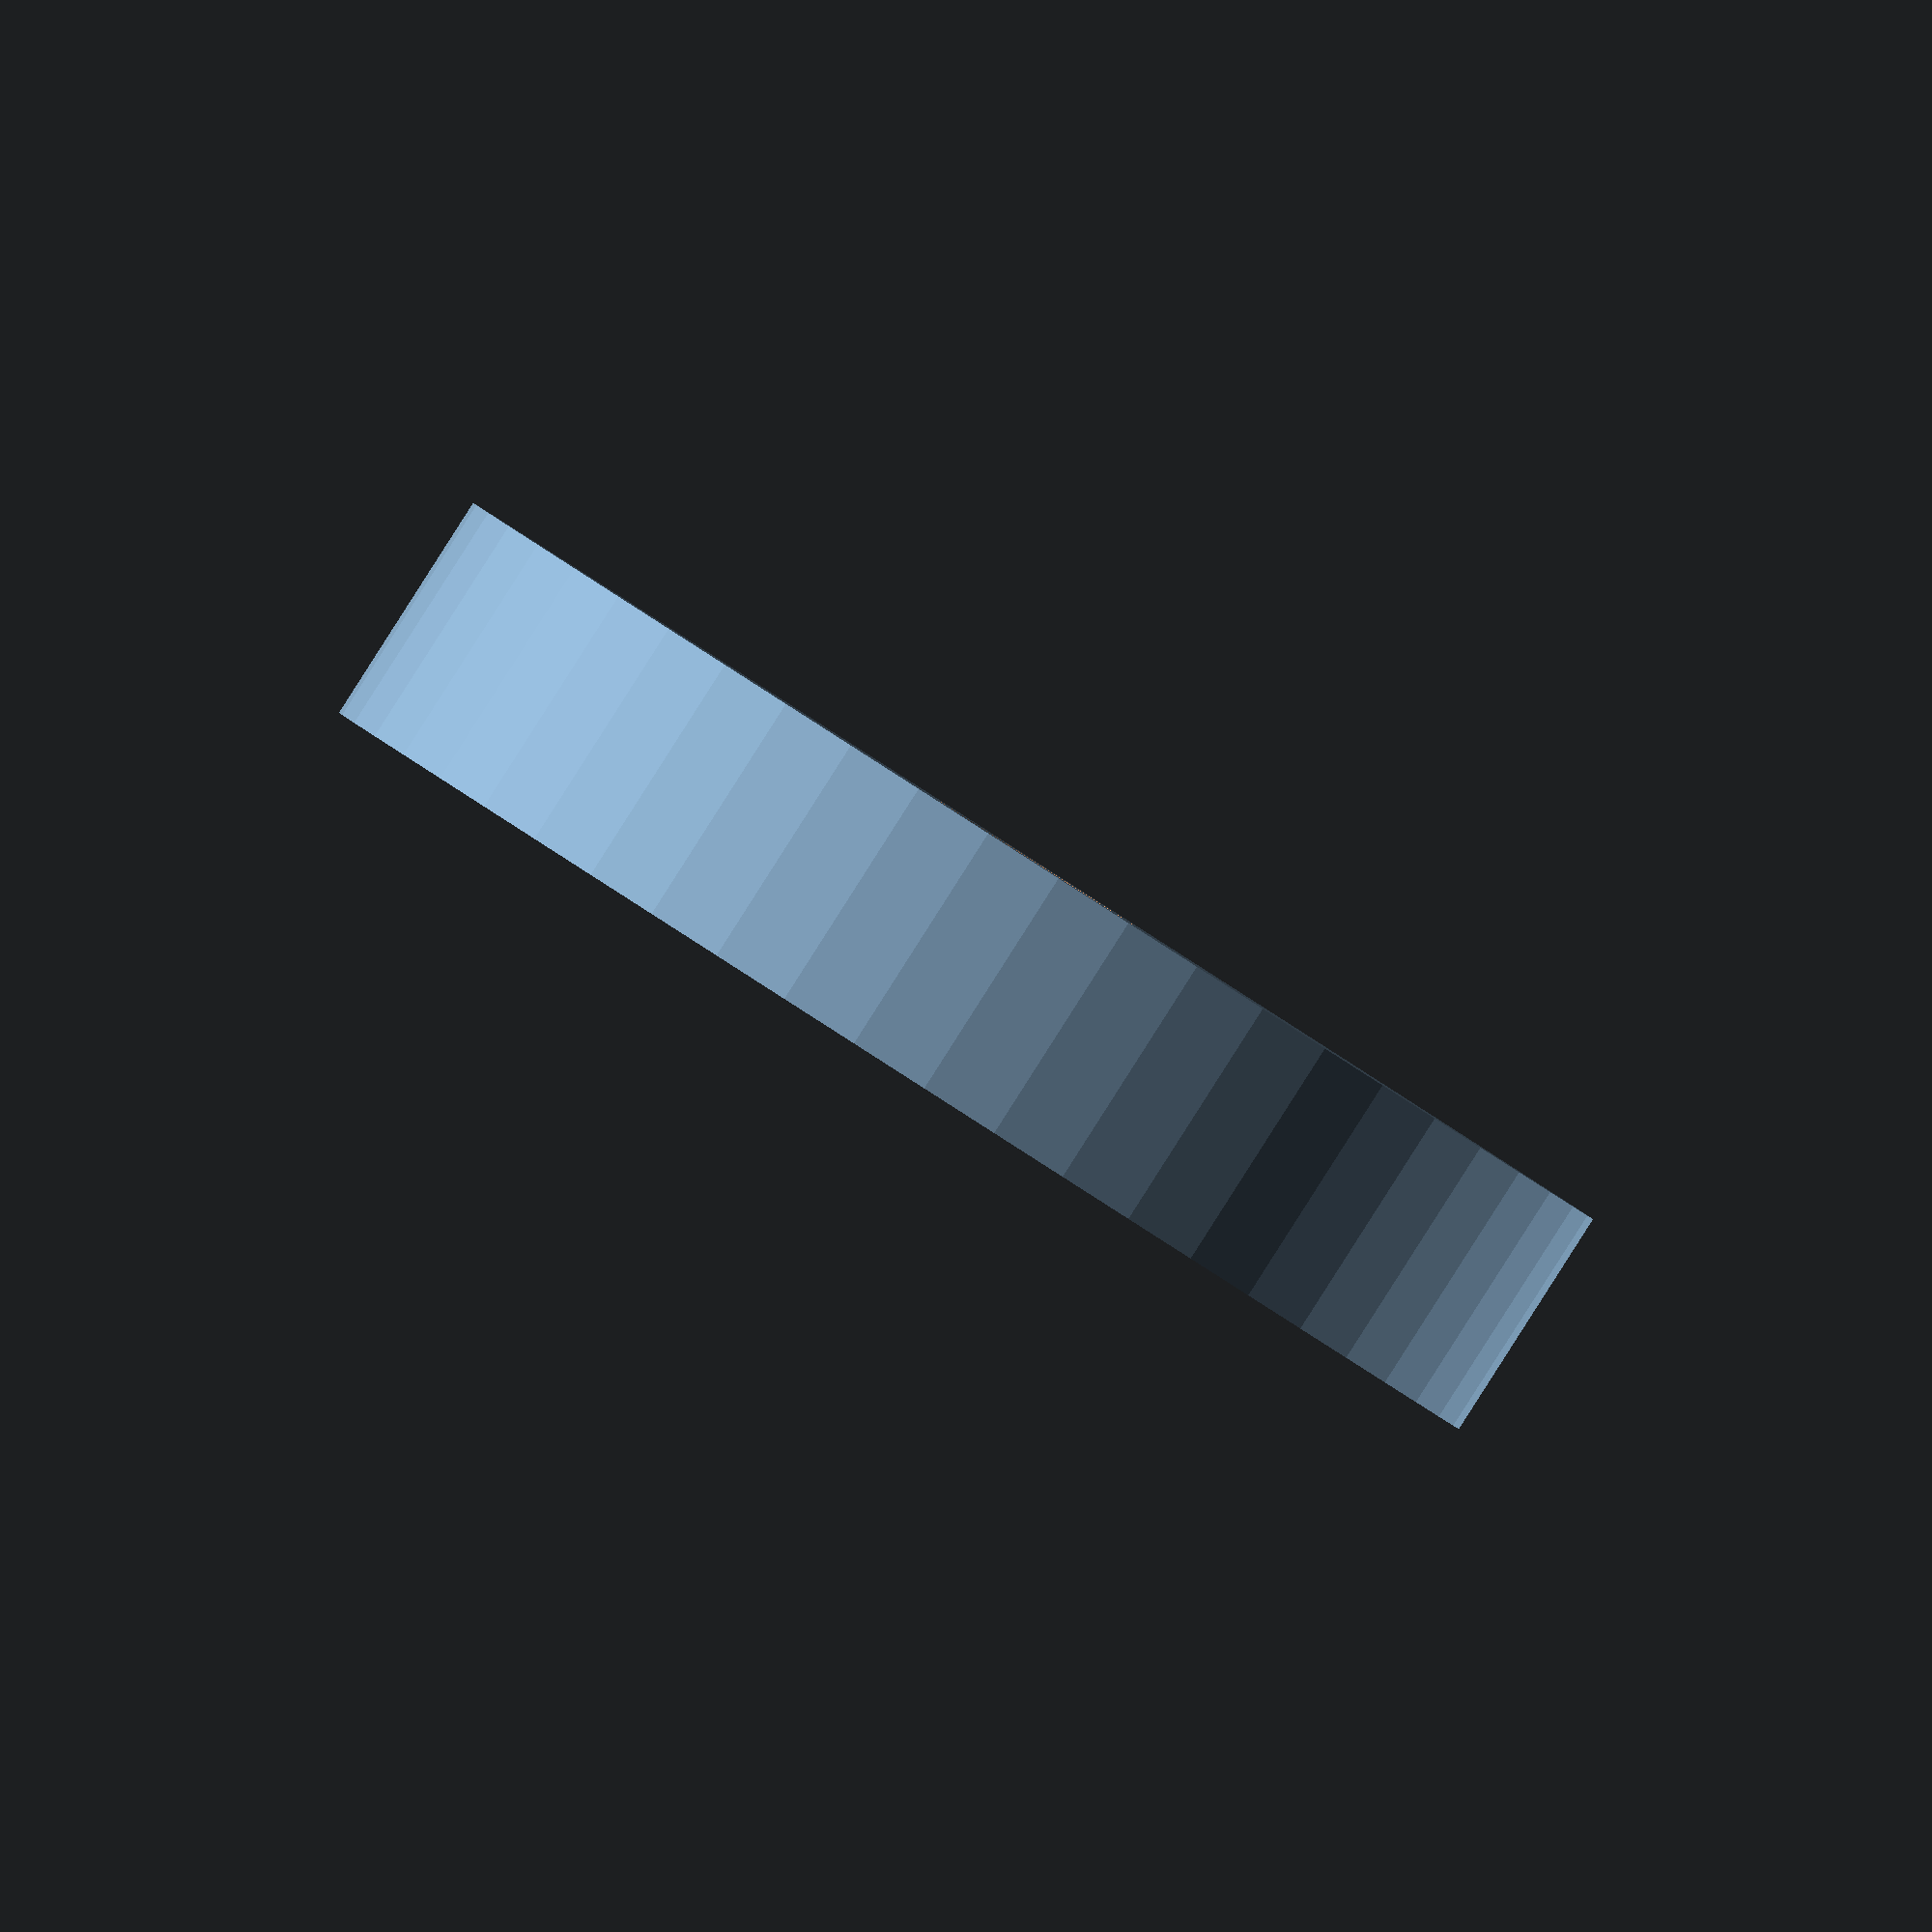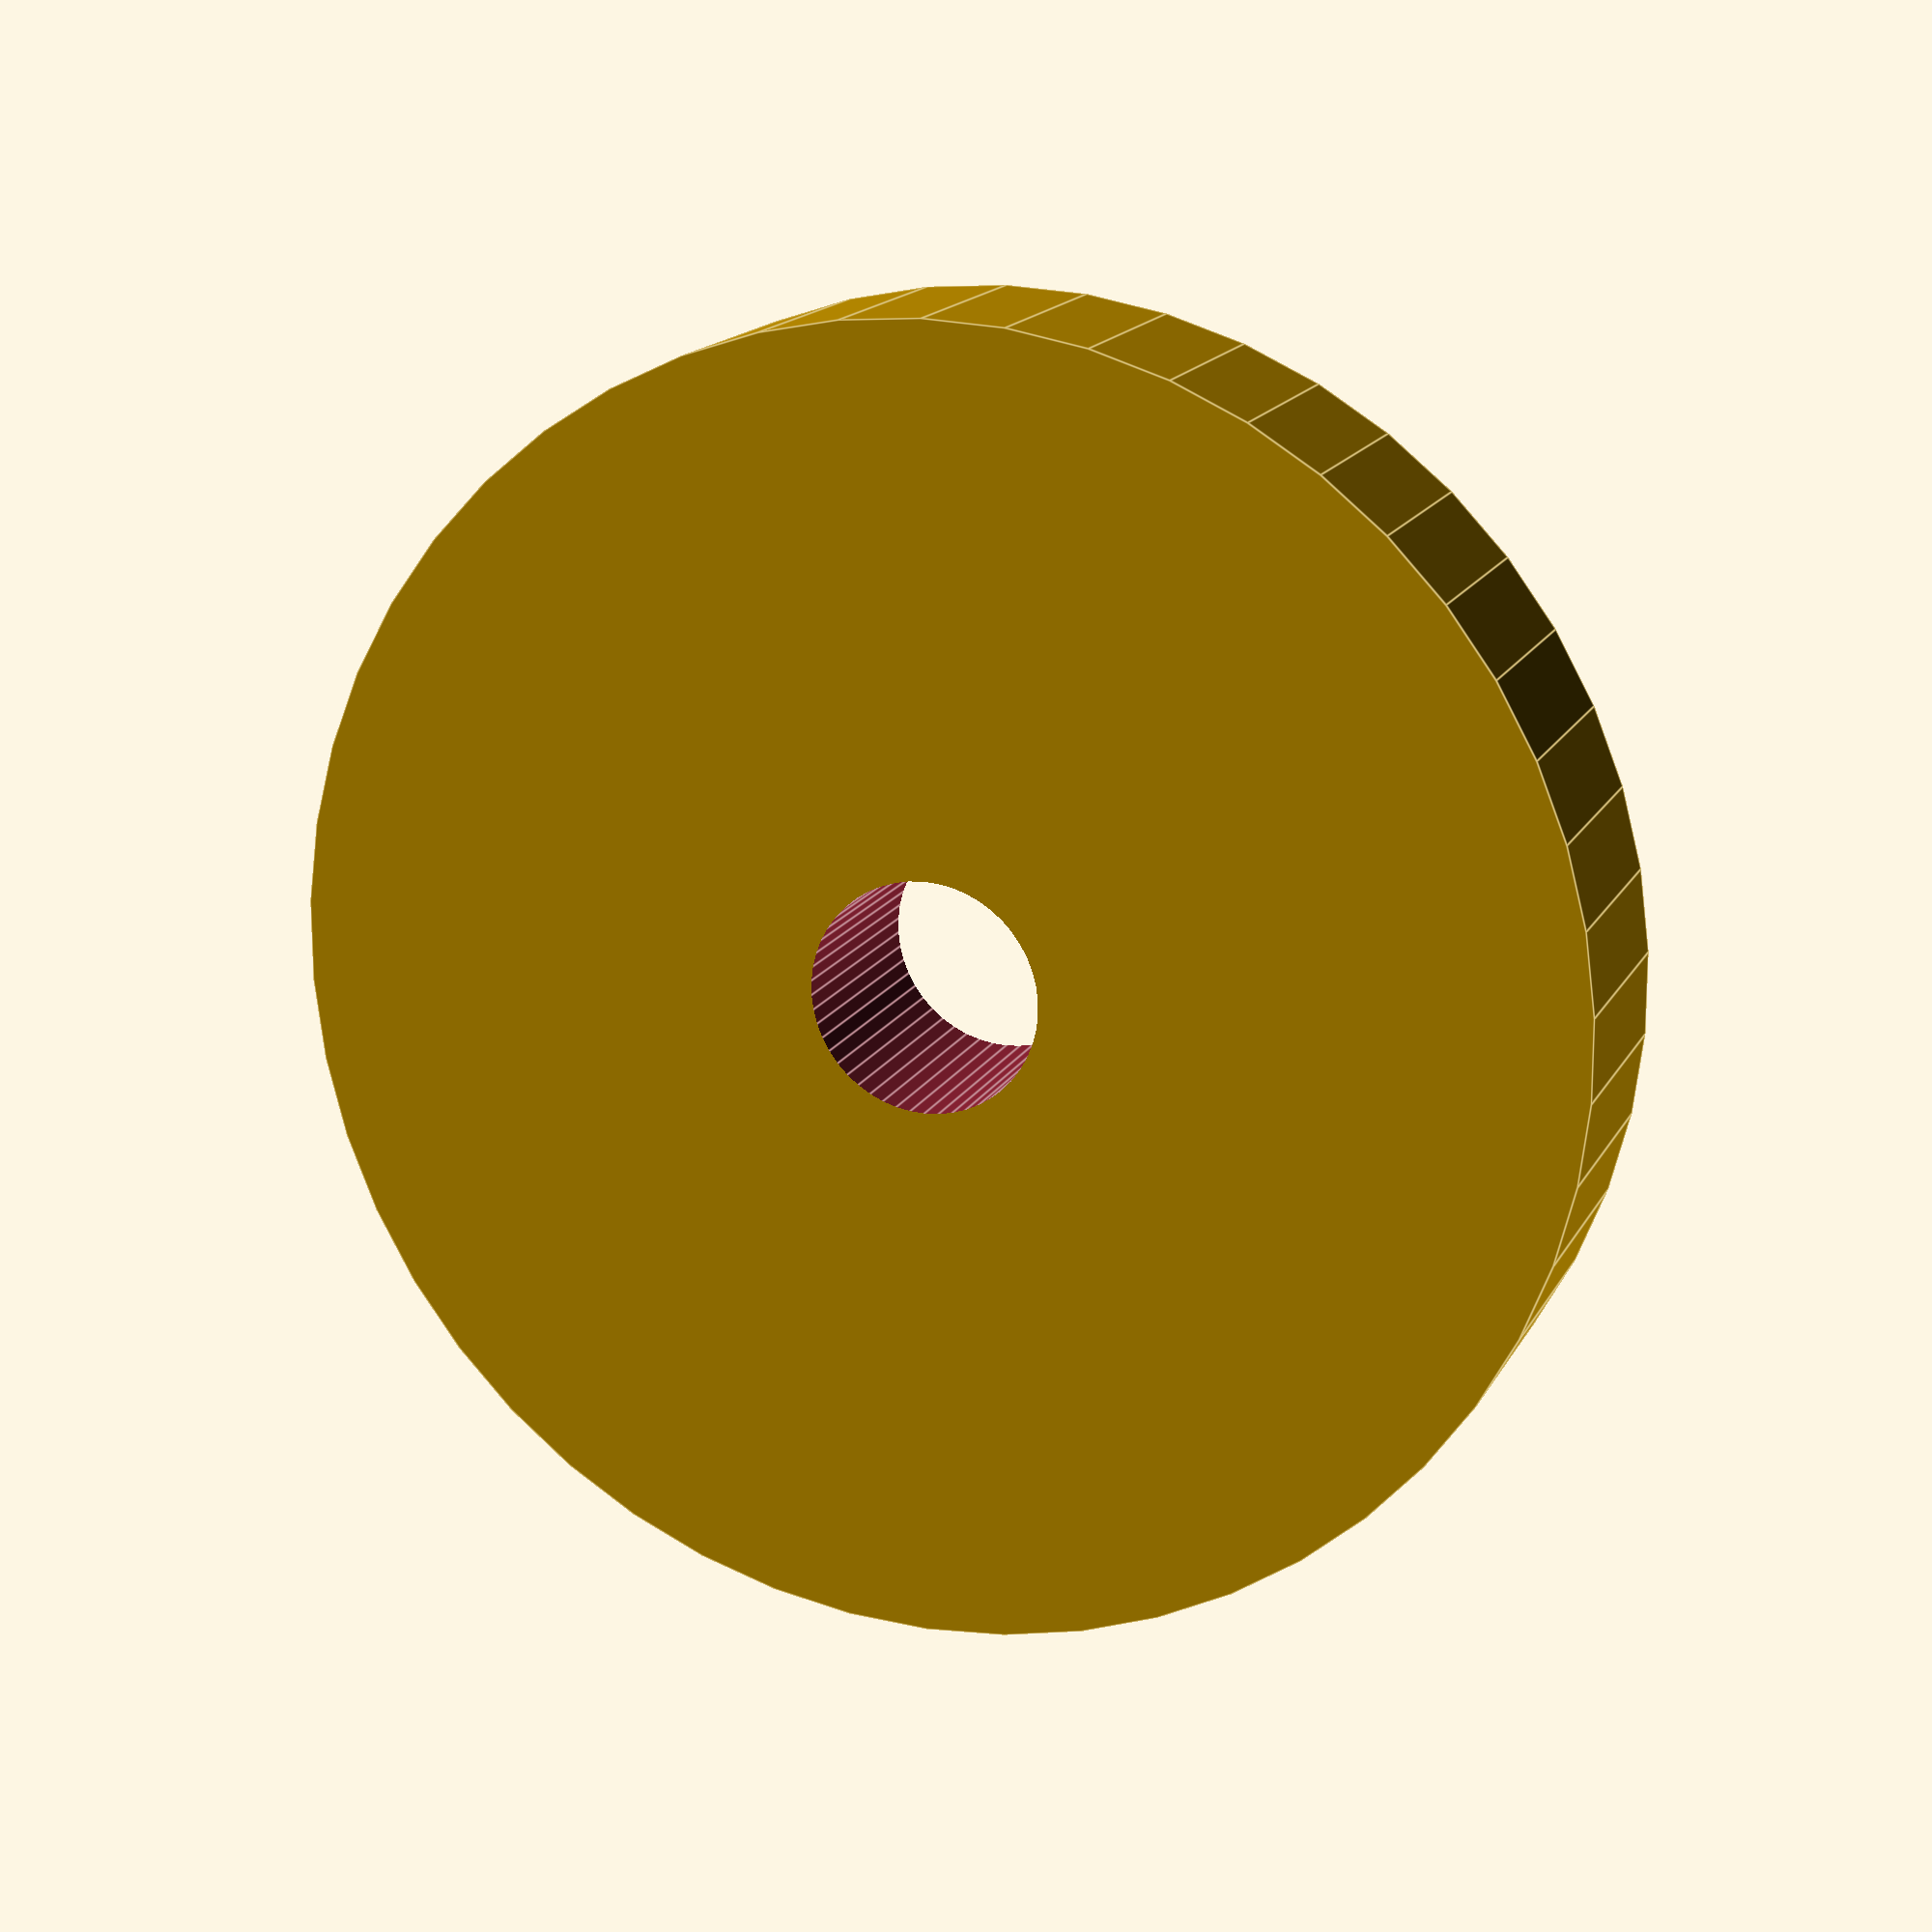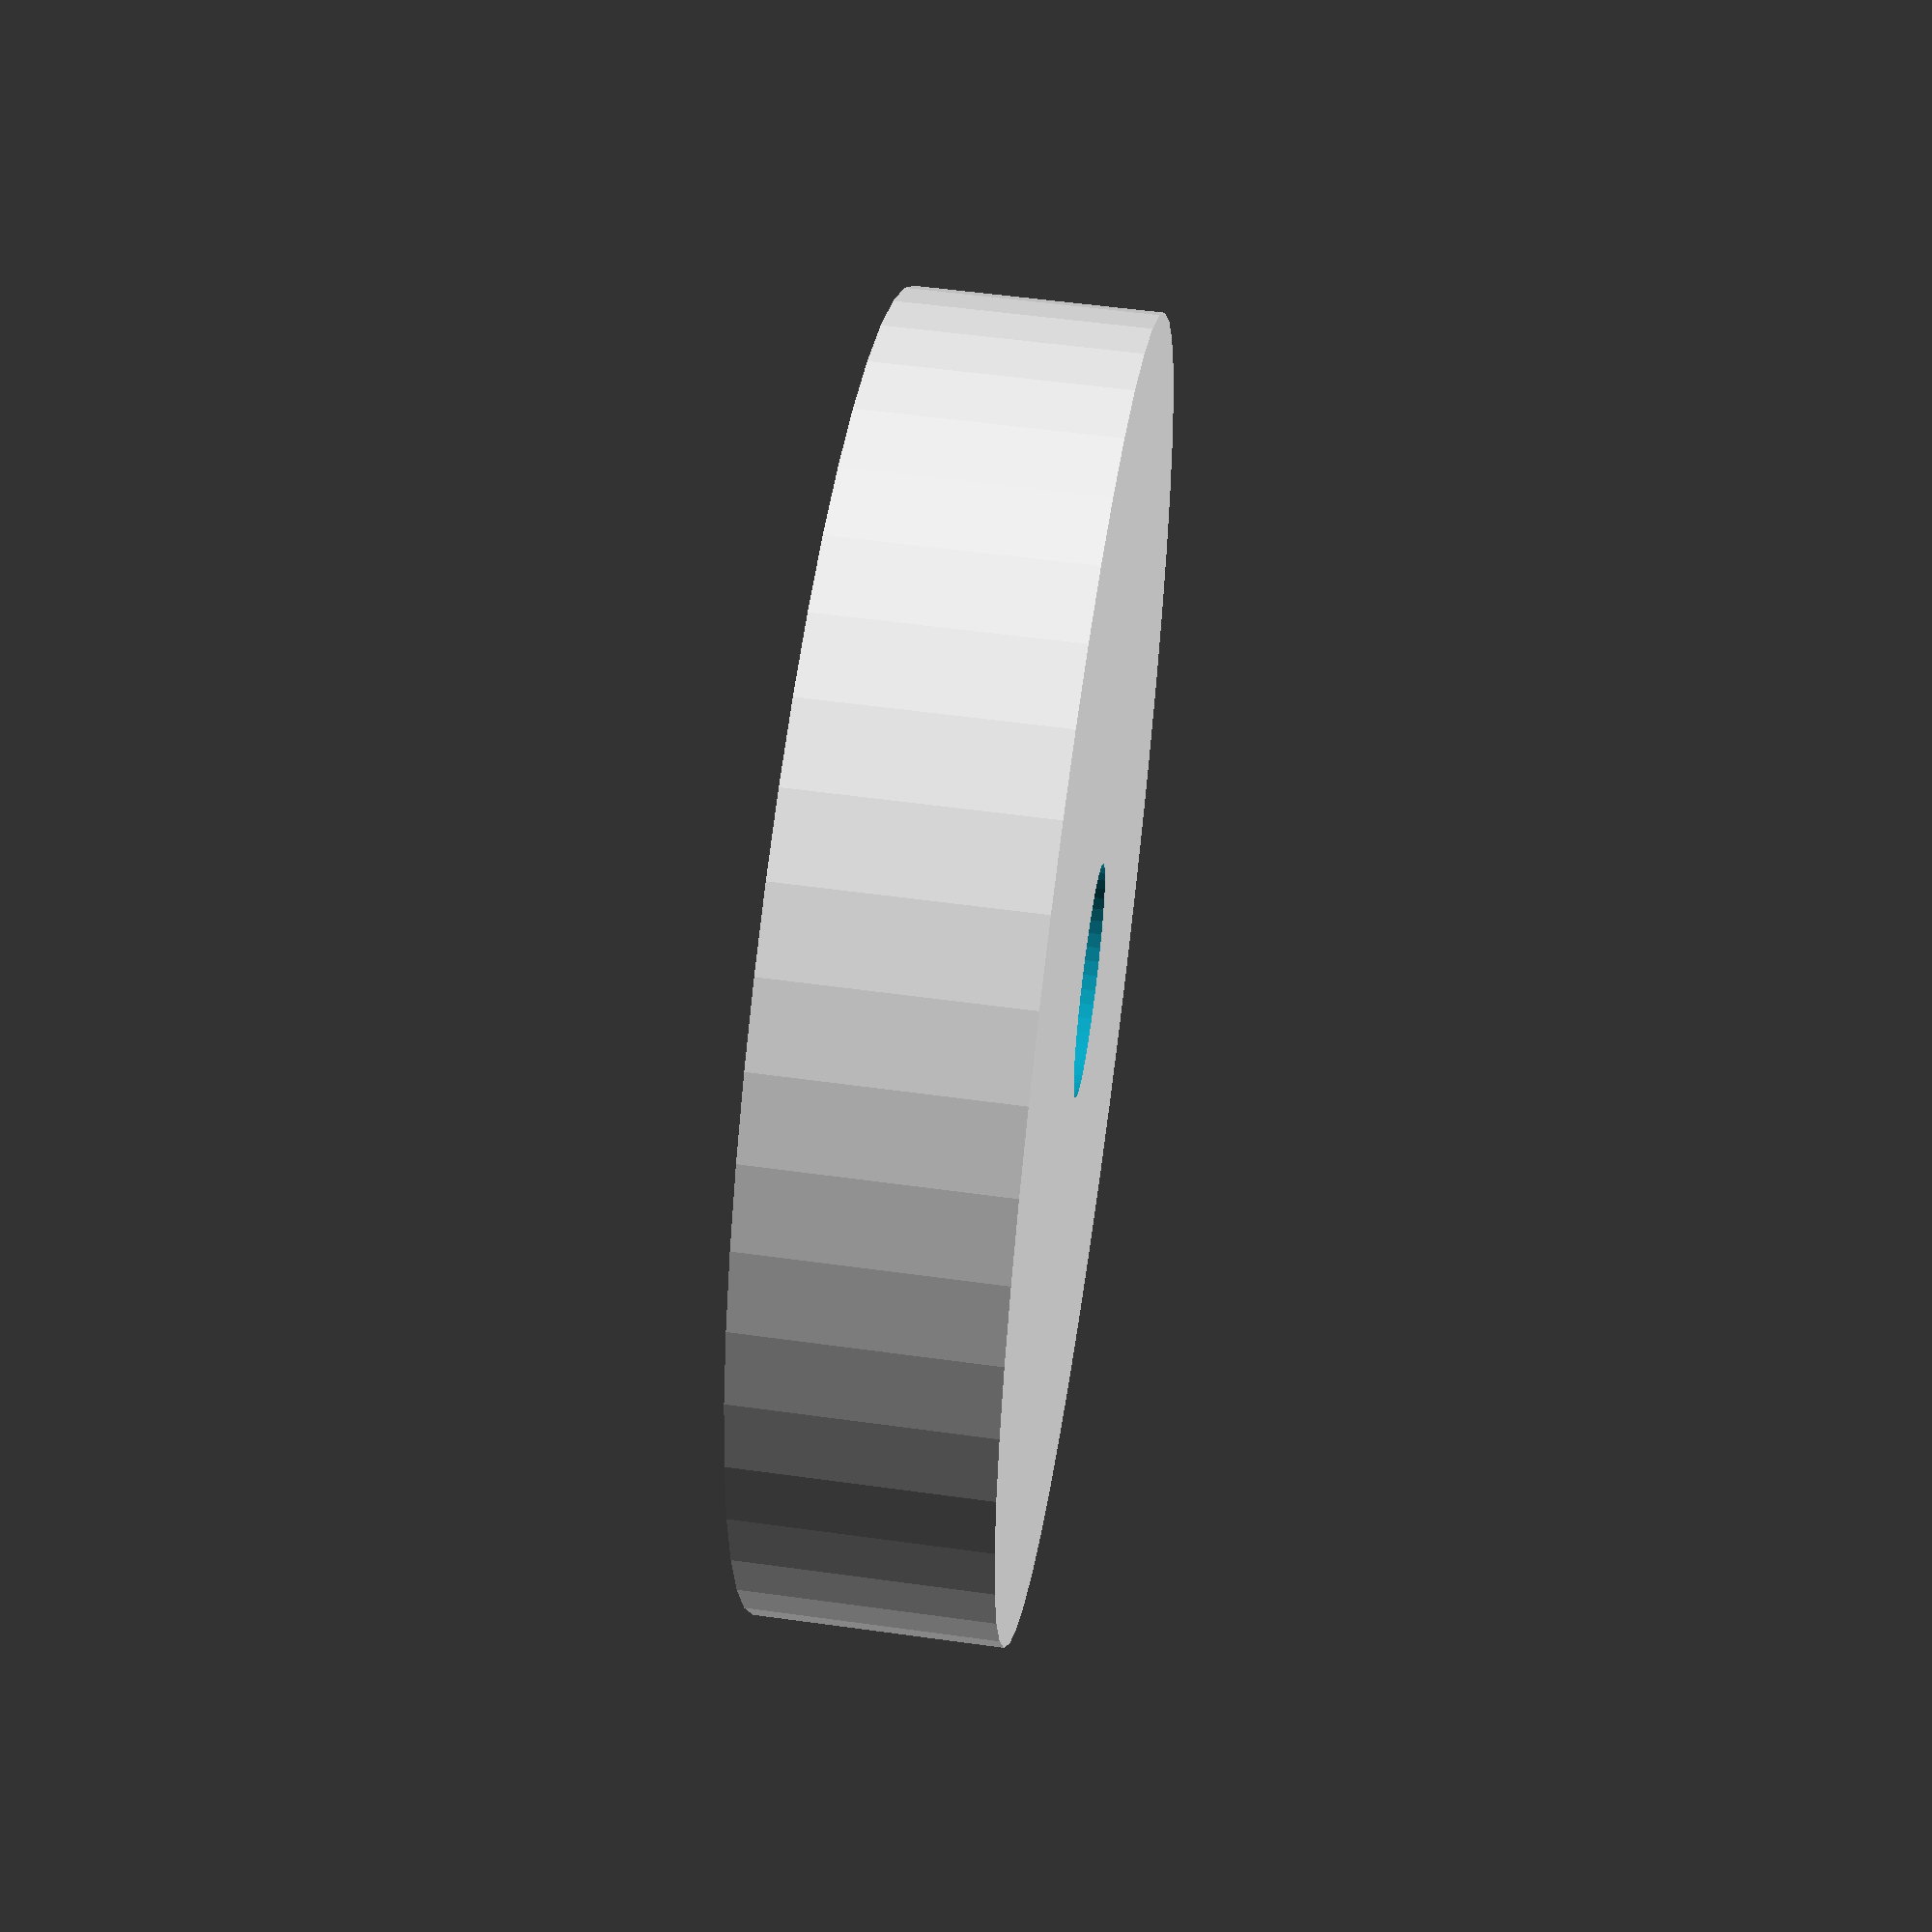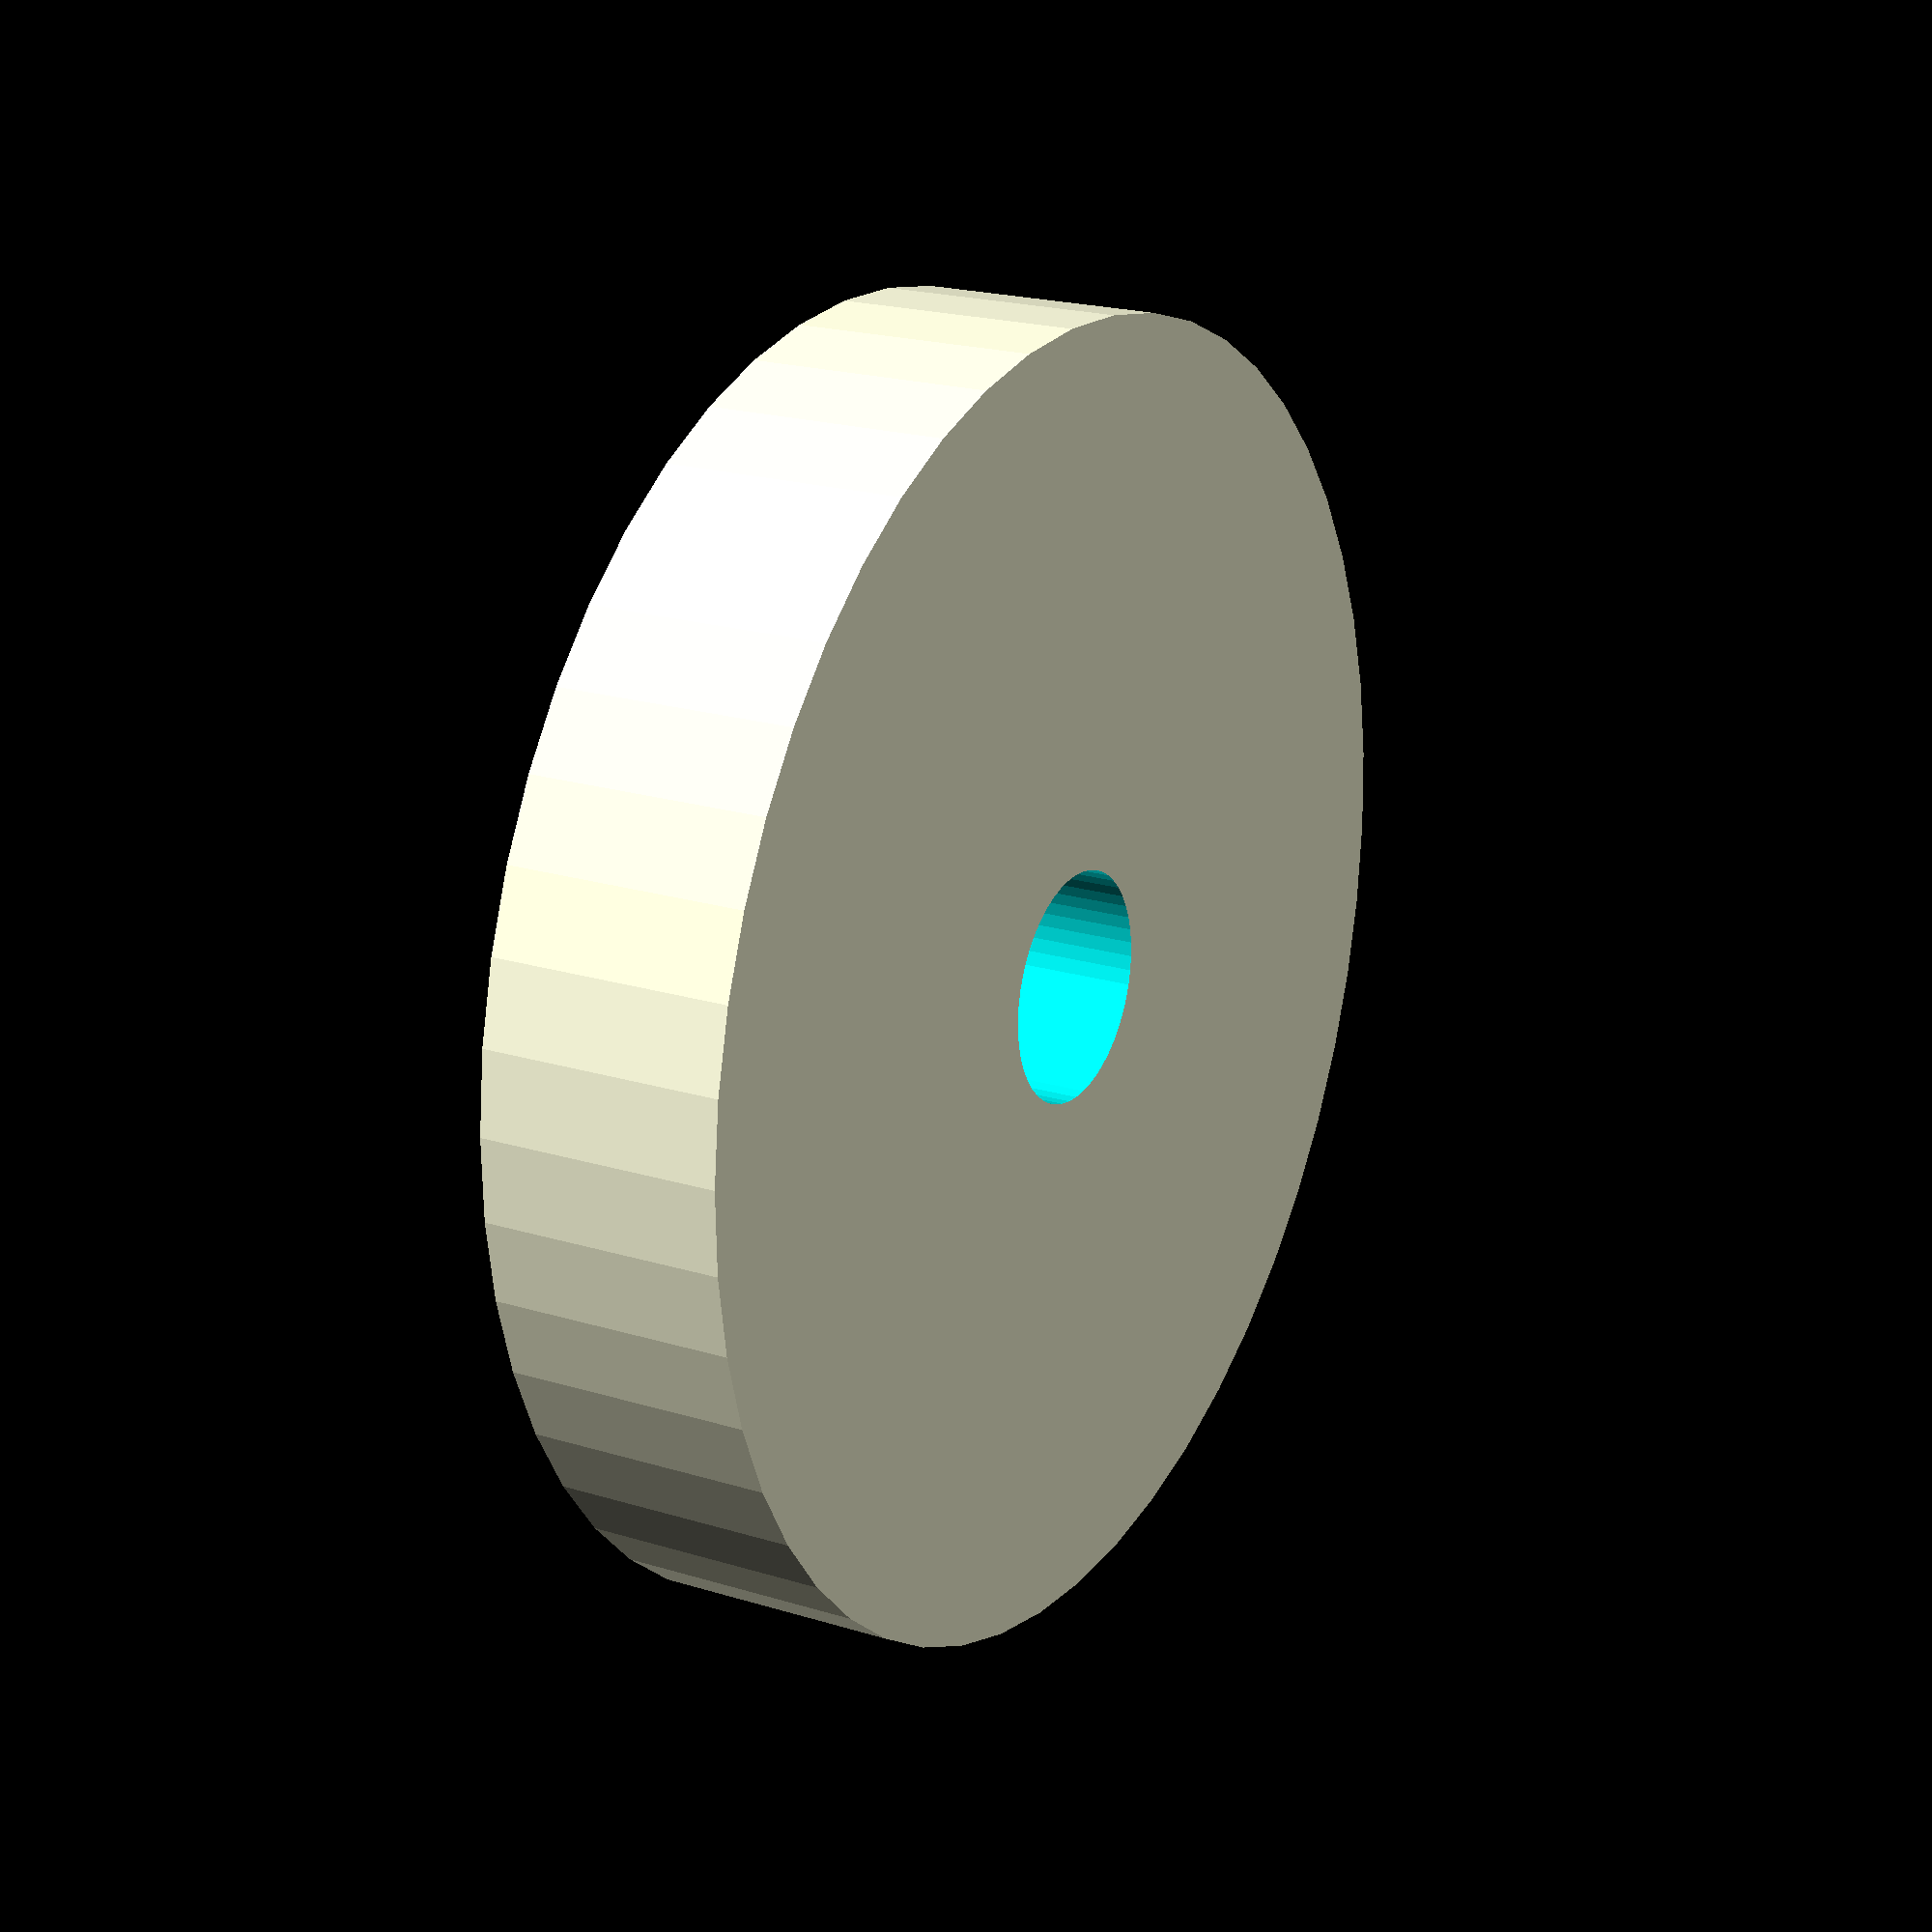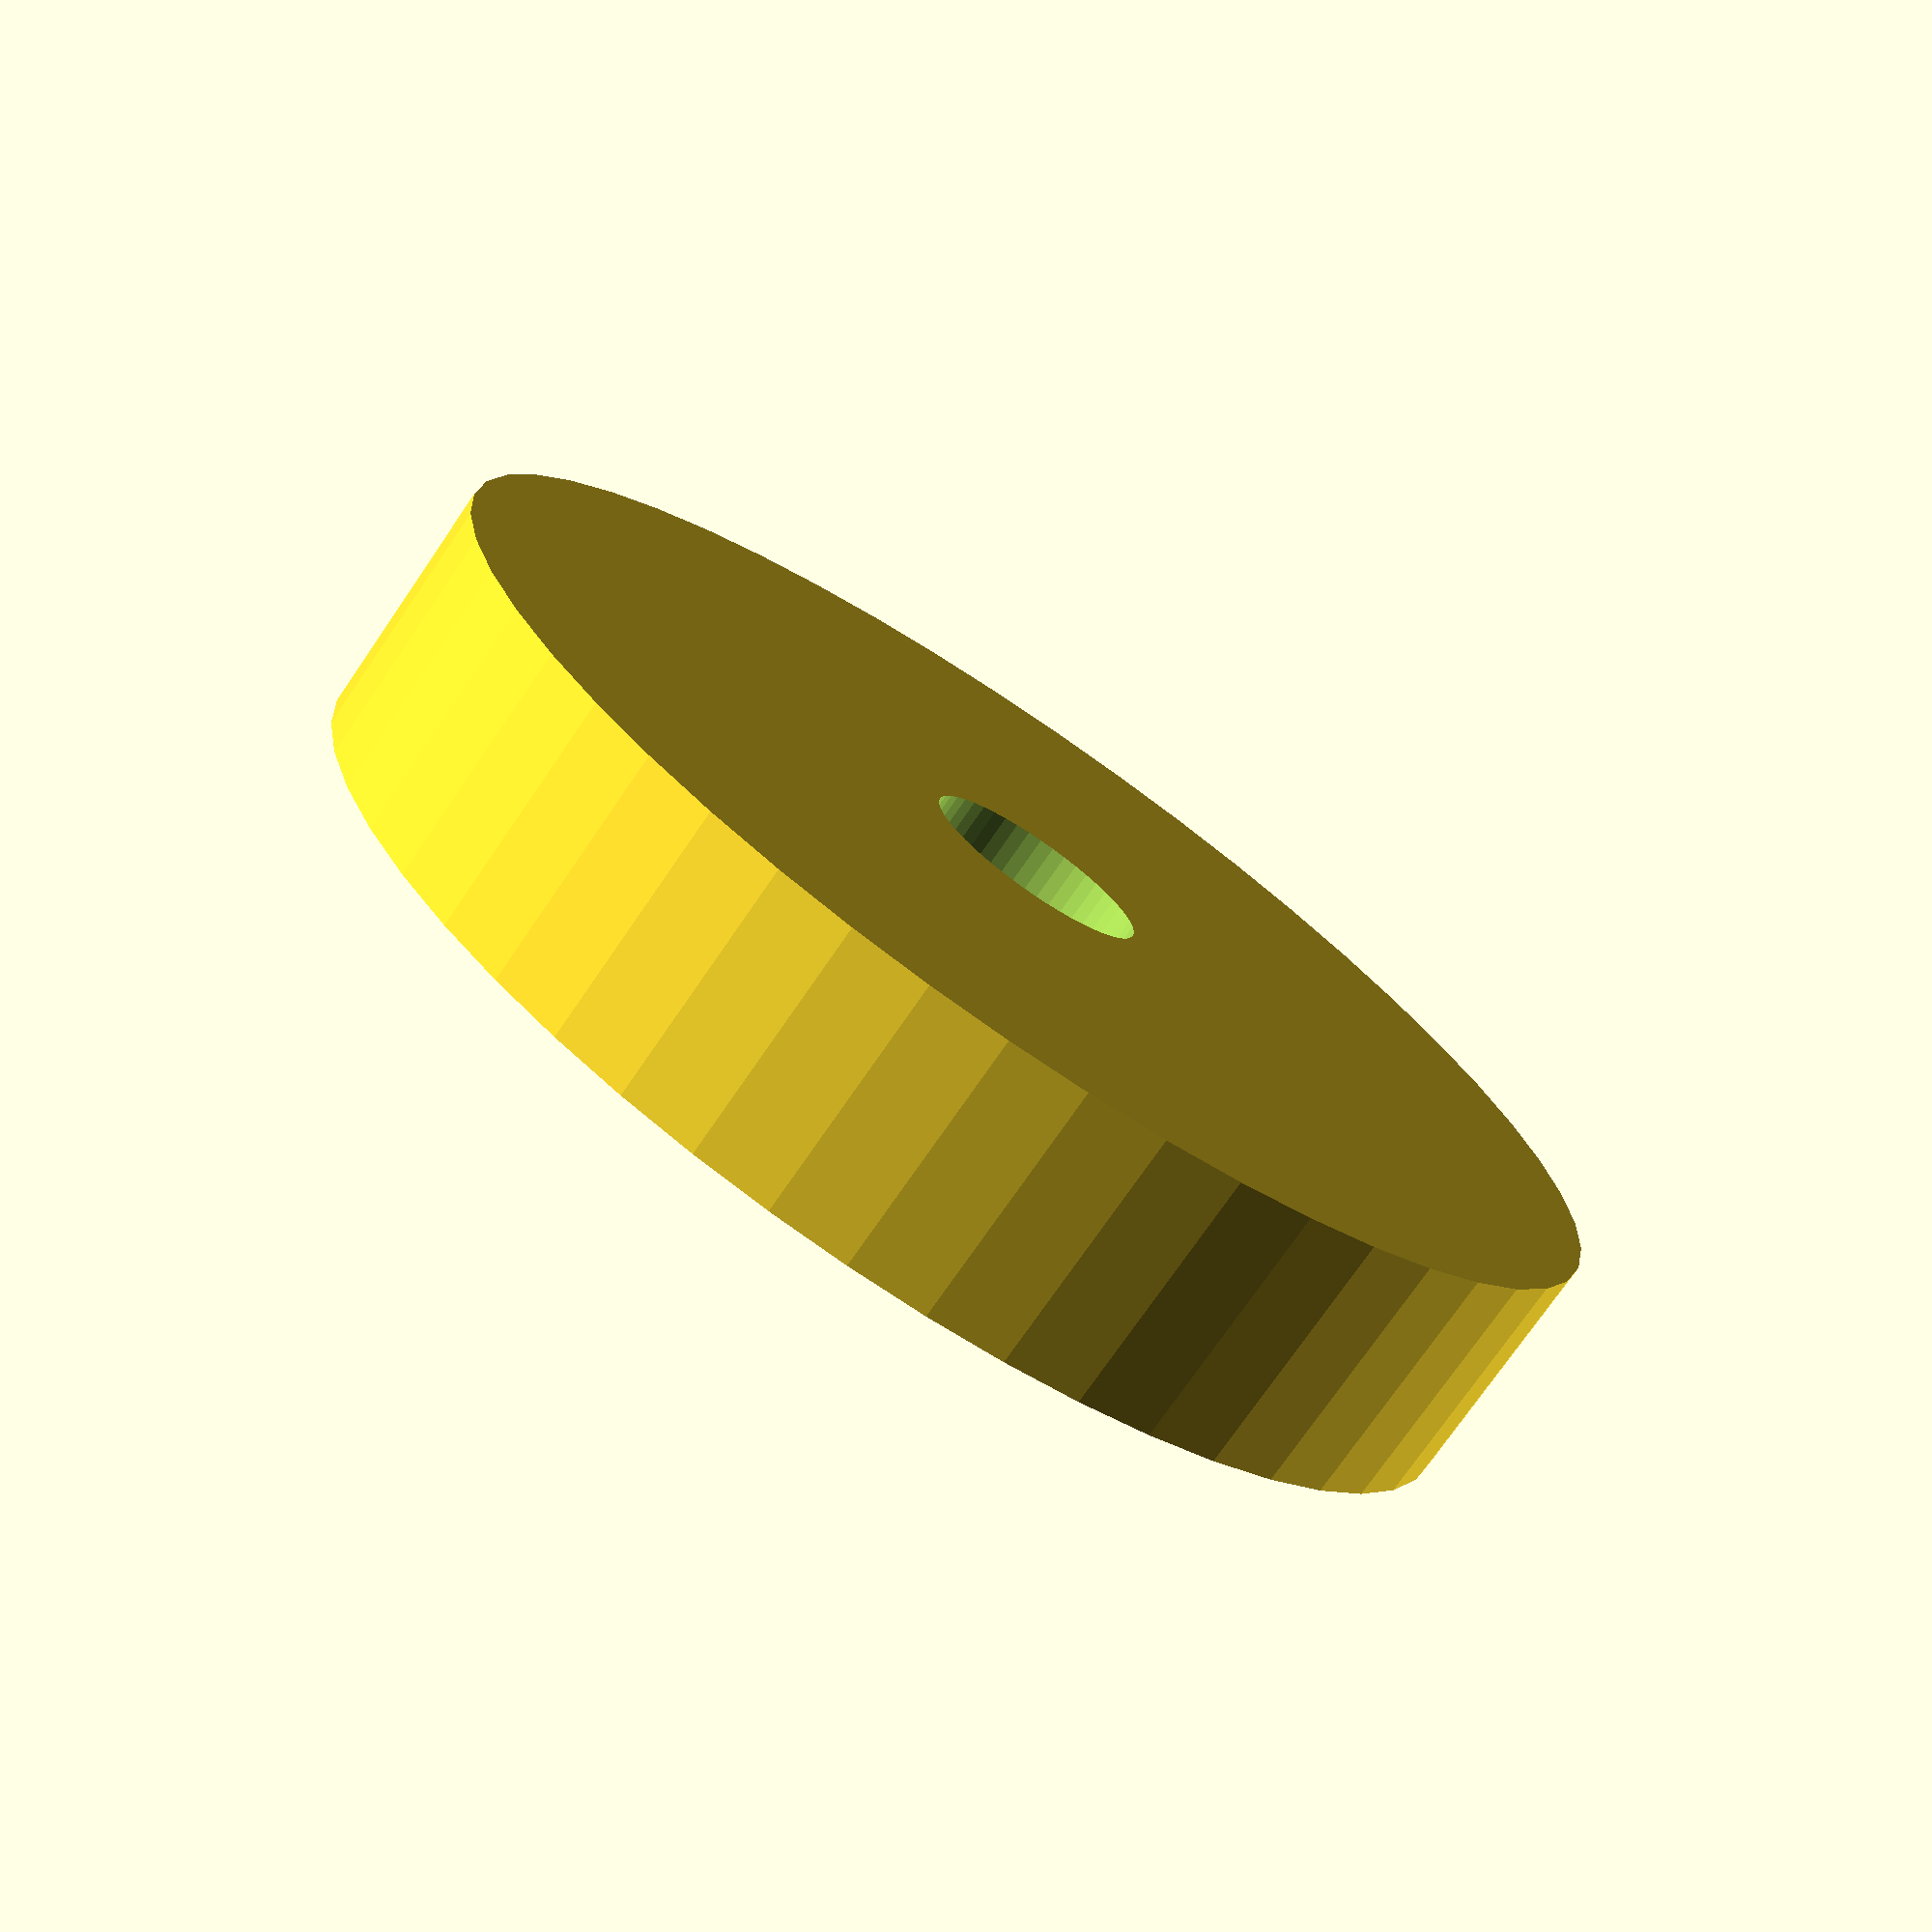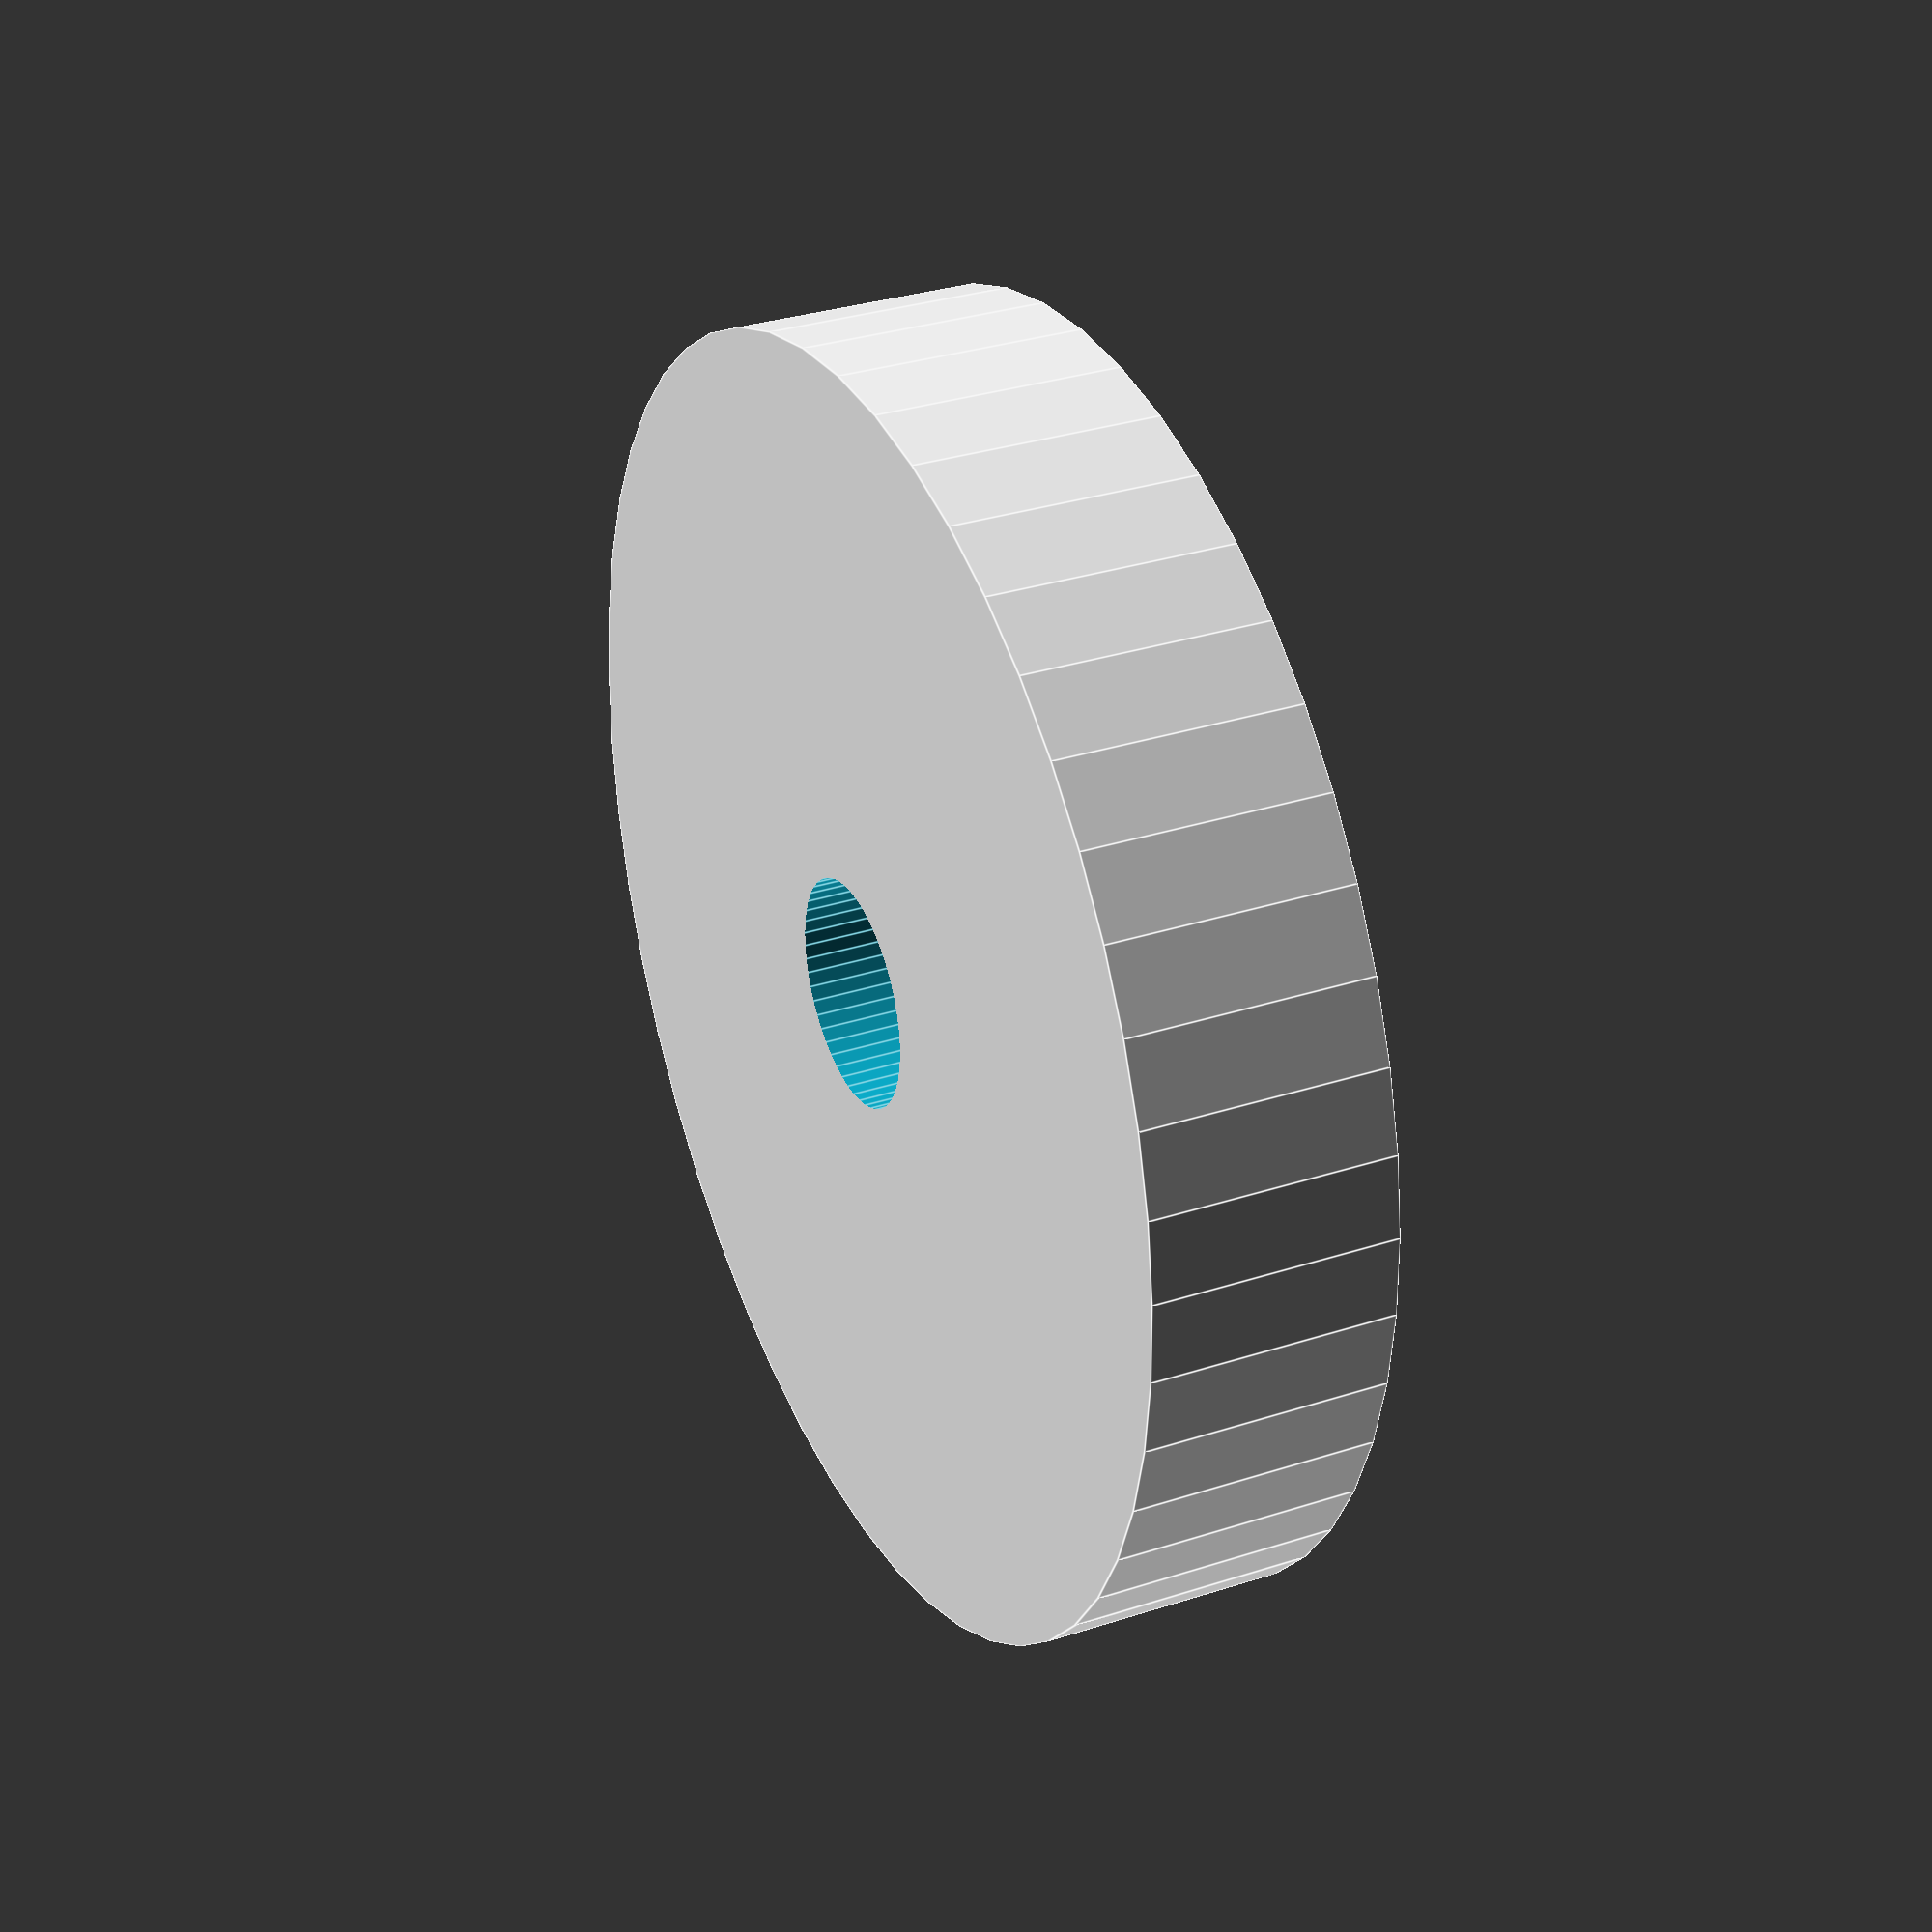
<openscad>
$fn = 50;


difference() {
	union() {
		translate(v = [0, 0, -4.5000000000]) {
			cylinder(h = 9, r = 24.0000000000);
		}
	}
	union() {
		translate(v = [0, 0, -100.0000000000]) {
			cylinder(h = 200, r = 4.2500000000);
		}
	}
}
</openscad>
<views>
elev=269.9 azim=109.0 roll=212.6 proj=o view=solid
elev=164.4 azim=255.7 roll=340.7 proj=p view=edges
elev=125.9 azim=109.3 roll=261.6 proj=p view=wireframe
elev=159.9 azim=74.1 roll=240.4 proj=p view=wireframe
elev=73.8 azim=194.3 roll=325.6 proj=p view=solid
elev=148.3 azim=305.1 roll=114.7 proj=p view=edges
</views>
